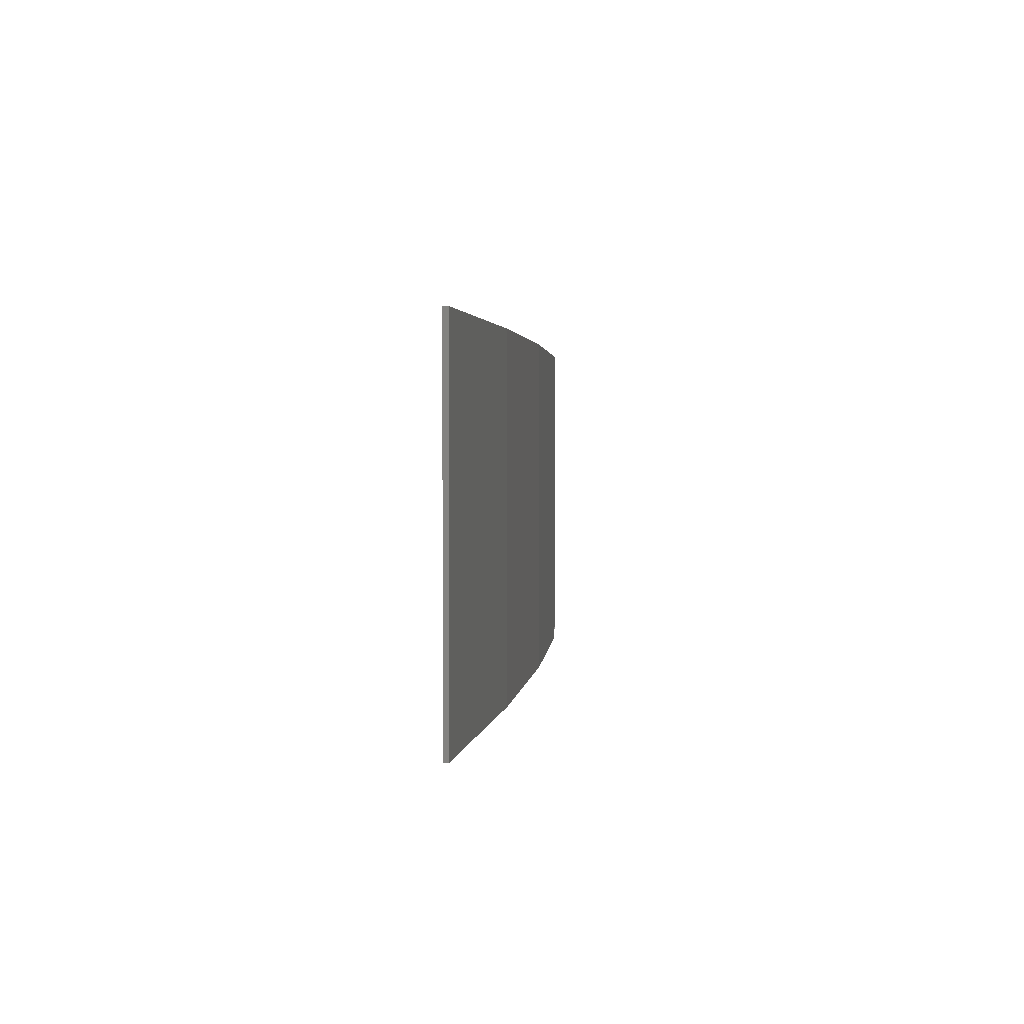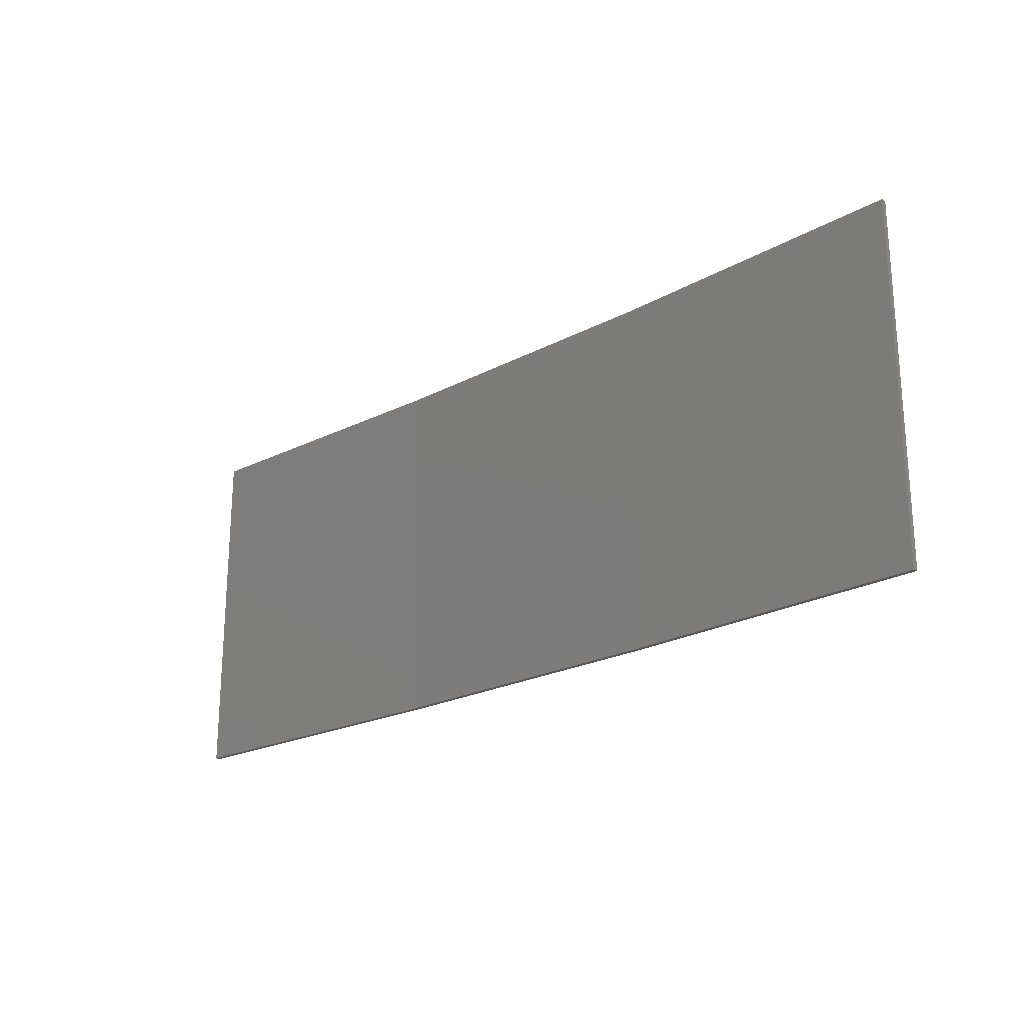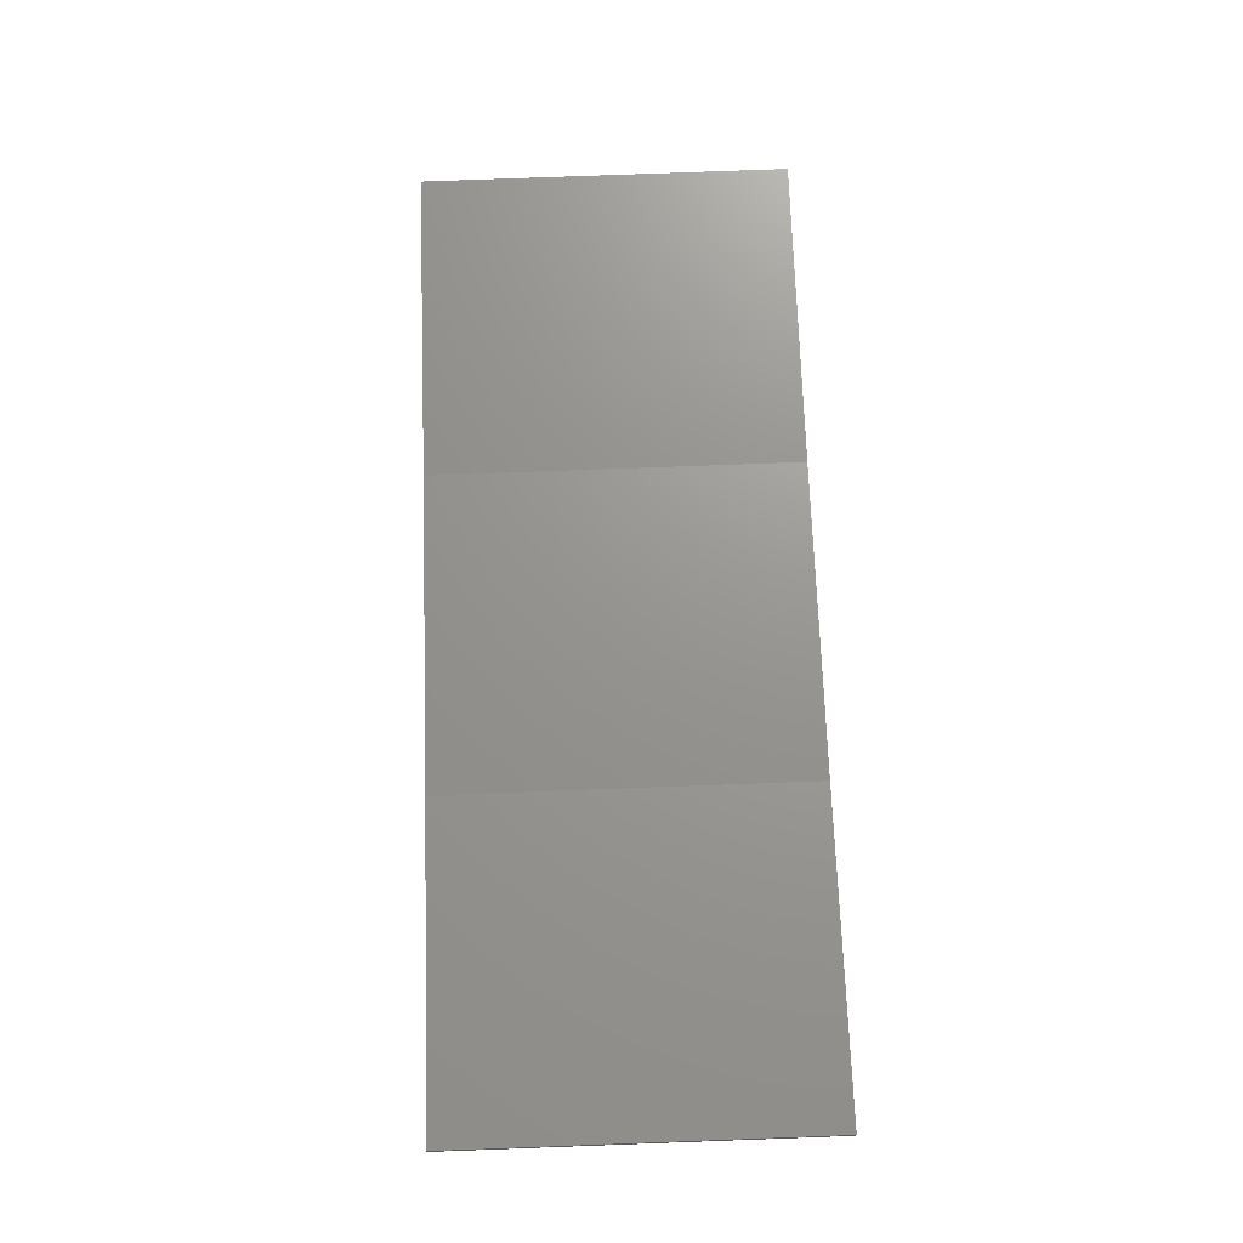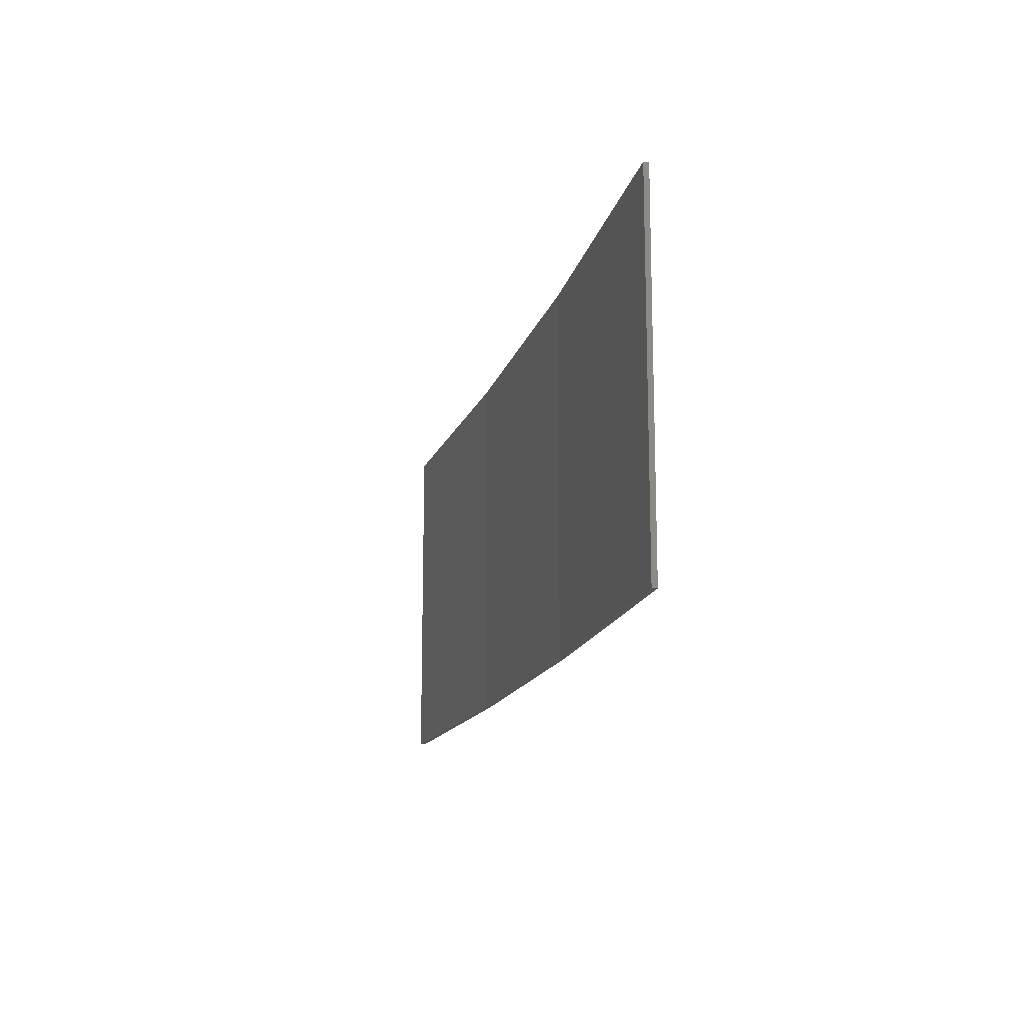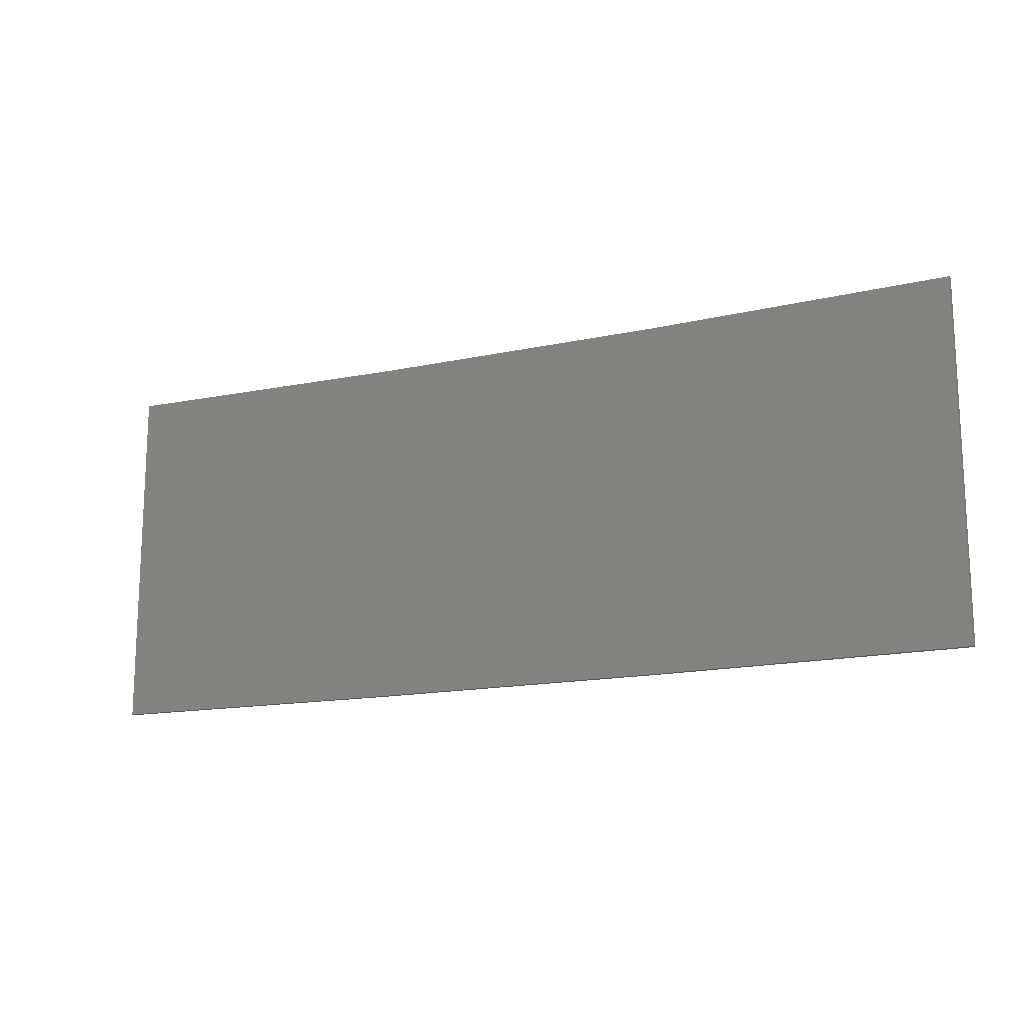
<metadata>
{"format":"stl","ext":"stl","renderer":"f3d","projection":"perspective","resolution":1024,"background":"white","views":[{"elev":2.3,"azim":-92.4,"up":"+Z"},{"elev":-22.0,"azim":-146.0,"up":"+Z"},{"elev":79.5,"azim":-92.1,"up":"+Y"},{"elev":-14.8,"azim":-112.7,"up":"+Z"},{"elev":-15.3,"azim":-163.9,"up":"+Z"}]}
</metadata>
<code>
# stl→obj: 16 verts, 28 faces
v -12.95 -3.449 140.4
v -9.907 -3.818 140.4
v -9.907 -3.818 143.9
v -12.95 -3.449 143.9
v -15.98 -2.977 140.4
v -15.98 -2.977 143.9
v -18.99 -2.402 140.4
v -18.99 -2.402 143.9
v -18.98 -2.353 143.9
v -18.98 -2.353 140.4
v -9.902 -3.768 143.9
v -12.94 -3.399 140.4
v -12.94 -3.399 143.9
v -9.902 -3.768 140.4
v -15.97 -2.927 140.4
v -15.97 -2.927 143.9
f 1 2 3
f 1 3 4
f 5 4 6
f 5 1 4
f 7 6 8
f 7 5 6
f 7 9 10
f 8 9 7
f 11 12 13
f 14 12 11
f 13 15 16
f 12 15 13
f 16 10 9
f 15 10 16
f 14 3 2
f 11 3 14
f 6 16 9
f 6 9 8
f 4 13 16
f 4 16 6
f 3 11 13
f 3 13 4
f 15 5 10
f 10 5 7
f 12 1 15
f 15 1 5
f 14 2 12
f 12 2 1

</code>
